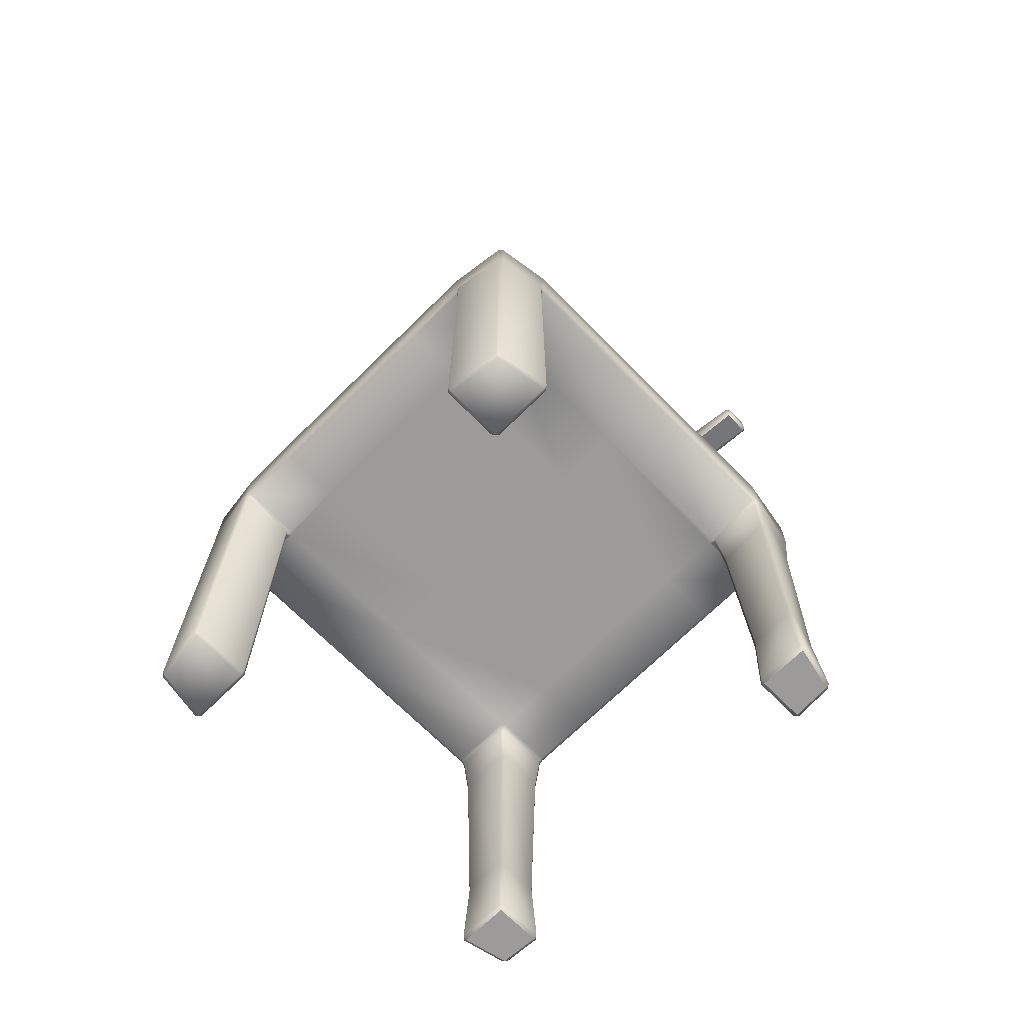
<metadata>
{"format":"obj","ext":"obj","renderer":"f3d","projection":"perspective","resolution":1024,"background":"white","views":[{"elev":-69.7,"azim":134.7,"up":"+Y"}]}
</metadata>
<code>
v  -99.27 44.58 24.86
v  -99.27 40.42 24.86
v  -98.85 40 24.86
v  -93.68 44.58 23.95
v  -93.68 40 23.95
v  -142.4 44.58 17.62
v  -142.4 40.42 17.62
v  -142.4 40 18.04
v  -142.2 44.58 23.37
v  -142.2 40 23.37
v  -141.2 0.0824 22.76
v  -141.4 0.0824 18.65
v  -136.5 0.0824 18.65
v  -136.5 0.0824 23.84
v  -93.68 45 23.53
v  -92.87 45 17.62
v  -99.27 45.2 17.62
v  -99.27 45 24.44
v  -92.45 44.58 17.62
v  -93.26 44.58 23.53
v  -93.26 40 23.53
v  -92.45 40.42 17.62
v  -92.45 40 18.04
v  -142.4 44.58 10.42
v  -142.4 40.42 10.42
v  -135.5 40.42 24.86
v  -117.4 40.42 24.86
v  -117.4 44.58 24.86
v  -135.5 44.58 24.86
v  -99.69 40 24.44
v  -117.4 40 24.44
v  -117.4 40 17.62
v  -99.69 40 17.62
v  -117.4 45.34 17.62
v  -135.1 45 17.62
v  -135.5 45 18.04
v  -135.5 45 24.44
v  -117.4 45 24.44
v  -99.27 40 10.42
v  -99.27 40 17.2
v  -117.4 40 10.42
v  -117.4 45.7 10.42
v  -135.1 45 10.42
v  -99.27 45.7 10.42
v  -93.68 0.0824 23.53
v  -98.85 0.0824 24.44
v  -98.85 0.0824 18.04
v  -92.87 0.0824 18.04
v  -92.87 40 17.2
v  -92.87 40 10.42
v  -135.1 40 24.44
v  -135.1 40 17.62
v  -135.5 40 10.42
v  -135.5 40 17.2
v  -141.8 44.58 23.79
v  -141.8 40 23.79
v  -135.9 40 24.86
v  -141.8 45 23.37
v  -142 45 18.04
v  -145.5 101.1 16.05
v  -142.9 101.4 16.05
v  -143 102.7 12.15
v  -145.6 102.4 12.15
v  -141.4 33.88 23.33
v  -136.4 33.88 24.4
v  -135.5 39.58 18.07
v  -135.5 39.58 24.41
v  -135.9 33.88 23.98
v  -135.9 33.88 18.5
v  -142 39.58 17.65
v  -136 39.58 17.65
v  -136.4 33.88 18.08
v  -141.6 33.88 18.08
v  -142 33.88 18.5
v  -141.8 33.88 22.91
v  -93.26 0.5024 23.53
v  -92.45 0.5024 18.04
v  -92.87 39.58 17.62
v  -92.87 0.5024 17.62
v  -98.85 0.5024 17.62
v  -98.85 39.58 17.62
v  -99.27 39.58 18.04
v  -99.27 0.5024 18.04
v  -99.27 0.5024 24.44
v  -99.27 39.58 24.44
v  -98.85 0.5024 24.86
v  -93.68 0.5024 23.95
v  -136.8 9.506 23.91
v  -140.9 9.506 22.84
v  -136.4 9.506 18.99
v  -136.4 9.506 23.49
v  -141.1 9.506 18.57
v  -136.8 9.506 18.57
v  -141.3 9.506 22.42
v  -141.5 9.506 18.99
v  -136.5 0.5021 24.24
v  -141.2 0.5021 23.17
v  -136.1 0.5022 18.66
v  -136.1 0.5022 23.82
v  -141.4 0.5021 18.24
v  -136.5 0.5021 18.24
v  -141.6 0.5022 22.75
v  -141.9 0.5022 18.66
v  -142 40 8.145
v  -142 40 1.169
v  -135.5 40 1.169
v  -135.5 40 8.145
v  -92.87 45.32 8.145
v  -92.87 45.32 1.169
v  -99.27 45.7 1.169
v  -99.27 45.7 8.145
v  -92.45 40.42 8.145
v  -92.45 40.42 1.169
v  -92.45 44.9 1.169
v  -92.45 44.9 8.145
v  -142.4 44.58 8.145
v  -142.4 44.58 1.169
v  -142.4 40.42 1.169
v  -142.4 40.42 8.145
v  -99.27 40 1.169
v  -99.27 40 8.145
v  -117.4 40 8.145
v  -117.4 40 1.169
v  -135.1 45 1.169
v  -135.1 45 8.145
v  -117.4 45.78 8.145
v  -117.4 46.09 1.169
v  -92.87 40 1.169
v  -92.87 40 8.145
v  -143.1 103.8 6.564
v  -143.1 104.2 3.046
v  -145.8 103.9 3.046
v  -145.7 103.6 6.564
v  -142 40 10.42
v  -92.87 45.32 10.42
v  -92.45 40.42 10.42
v  -92.45 44.9 10.42
v  -135.5 45 8.565
v  -135.5 45 10
v  -142 45 8.565
v  -142 45 10
v  -142 40 17.2
v  -145.7 96.99 15.61
v  -145.8 97.88 12.43
v  -136.2 45.12 10.44
v  -145.4 97.56 12
v  -142.4 97.82 12
v  -135.8 45.16 17.18
v  -135.8 45.16 10.86
v  -142.1 98.21 12.43
v  -142 97.31 15.61
v  -136.2 45.12 17.6
v  -142.3 96.69 16.03
v  -145.3 96.44 16.03
v  -136.2 45.12 1.183
v  -142 45 0.7495
v  -145.5 98.93 2.752
v  -142.6 99.19 2.752
v  -135.8 45.16 7.711
v  -135.8 45.16 1.603
v  -142.2 99.67 3.185
v  -142.2 99.54 6.129
v  -136.2 45.12 8.131
v  -142.5 99.02 6.562
v  -145.5 98.76 6.562
v  -145.9 99.21 6.129
v  -145.9 99.34 3.185
v  -145.7 97.34 16.01
v  -145.9 100.8 15.9
v  -146 101.9 12.14
v  -145.8 98.47 12.03
v  -142.1 98.79 12.03
v  -142.5 102.2 12.14
v  -142.4 101.1 15.9
v  -142 97.67 16.01
v  -142.2 100.2 2.779
v  -142.7 103.8 2.885
v  -142.6 103.4 6.429
v  -142.2 99.99 6.534
v  -145.9 99.66 6.534
v  -146.1 103.1 6.429
v  -146.2 103.5 2.885
v  -146 99.83 2.779
v  -142.5 98.38 11.61
v  -145.4 98.13 11.61
v  -145.5 99.14 6.961
v  -142.6 99.39 6.961
v  -145.6 95.45 21.87
v  -145.7 97.62 21.78
v  -142.2 97.93 21.78
v  -141.9 95.78 21.87
v  -142.4 97.03 16.42
v  -142.2 95.24 21.91
v  -145.1 94.98 21.91
v  -145.3 96.78 16.42
v  -142.3 95.57 22.3
v  -142.6 97.73 22.2
v  -145.2 97.49 22.2
v  -145.1 95.32 22.3
v  -142.6 99.65 -2.346
v  -142.6 99.65 2.346
v  -145.5 99.4 2.346
v  -145.5 99.4 -2.346
v  -142.7 103.8 -2.885
v  -142.2 100.2 -2.779
v  -146.2 103.5 -2.885
v  -146 99.83 -2.779
v  -142.6 98.4 21.8
v  -145.3 98.17 21.8
v  -135.5 45 0.7495
v  -92.45 44.9 -1.169
v  -92.87 45.32 -1.169
v  -143.1 104.2 -3.046
v  -99.27 45.7 -1.169
v  -92.45 40.42 -1.169
v  -142.4 44.58 -1.169
v  -142.4 40.42 -1.169
v  -135.5 45 -0.7495
v  -142 45 -0.7495
v  -117.4 46.09 -1.169
v  -98.85 40 -24.86
v  -99.27 40.42 -24.86
v  -99.27 44.58 -24.86
v  -93.68 44.58 -23.95
v  -93.68 40 -23.95
v  -142.4 40 -18.04
v  -142.4 40.42 -17.62
v  -142.4 44.58 -17.62
v  -142.2 44.58 -23.37
v  -142.2 40 -23.37
v  -141.2 0.0824 -22.76
v  -136.5 0.0824 -23.84
v  -136.5 0.0824 -18.65
v  -141.4 0.0824 -18.65
v  -93.68 45 -23.53
v  -99.27 45 -24.44
v  -99.27 45.25 -17.62
v  -92.87 45 -17.62
v  -93.26 40 -23.53
v  -93.26 44.58 -23.53
v  -92.45 44.58 -17.62
v  -92.45 40.42 -17.62
v  -92.45 40 -18.04
v  -142.4 40.42 -10.42
v  -142.4 44.58 -10.42
v  -135.5 40.42 -24.86
v  -135.5 44.58 -24.86
v  -117.4 44.58 -24.86
v  -117.4 40.42 -24.86
v  -99.69 40 -24.44
v  -99.69 40 -17.62
v  -117.4 40 -17.62
v  -117.4 40 -24.44
v  -135.5 45 -18.04
v  -135.1 45 -17.62
v  -117.4 45.15 -17.62
v  -135.5 45 -24.44
v  -117.4 45 -24.44
v  -99.27 40 -17.2
v  -99.27 40 -10.42
v  -117.4 40 -10.42
v  -135.1 45 -10.42
v  -117.4 45.7 -10.42
v  -99.27 45.7 -10.42
v  -93.68 0.0824 -23.53
v  -92.87 0.0824 -18.04
v  -98.85 0.0824 -18.04
v  -98.85 0.0824 -24.44
v  -92.87 40 -17.2
v  -92.87 40 -10.42
v  -135.1 40 -17.62
v  -135.1 40 -24.44
v  -135.5 40 -10.42
v  -135.5 40 -17.2
v  -141.8 40 -23.79
v  -141.8 44.58 -23.79
v  -135.9 40 -24.86
v  -141.8 45 -23.37
v  -142 45 -18.04
v  -145.5 101.1 -16.05
v  -145.6 102.4 -12.15
v  -143 102.7 -12.15
v  -142.9 101.4 -16.05
v  -136.4 33.88 -24.4
v  -141.4 33.88 -23.33
v  -135.5 39.58 -18.07
v  -135.9 33.23 -18.5
v  -135.9 33.88 -23.98
v  -135.5 39.58 -24.41
v  -142 39.58 -17.65
v  -141.6 33.88 -18.08
v  -136.4 33.23 -18.08
v  -136 39.58 -17.65
v  -141.8 33.88 -22.91
v  -142 33.88 -18.5
v  -92.45 0.5024 -18.04
v  -93.26 0.5024 -23.53
v  -92.87 39.58 -17.62
v  -98.85 39.58 -17.62
v  -98.85 0.5024 -17.62
v  -92.87 0.5024 -17.62
v  -99.27 39.58 -18.04
v  -99.27 39.58 -24.44
v  -99.27 0.5024 -24.44
v  -99.27 0.5024 -18.04
v  -93.68 0.5024 -23.95
v  -98.85 0.5024 -24.86
v  -136.8 9.506 -23.91
v  -140.9 9.506 -22.84
v  -136.4 9.506 -18.99
v  -136.4 9.506 -23.49
v  -141.1 9.506 -18.57
v  -136.8 9.506 -18.57
v  -141.3 9.506 -22.42
v  -141.5 9.506 -18.99
v  -136.5 0.5021 -24.24
v  -141.2 0.5021 -23.17
v  -136.1 0.5022 -18.66
v  -136.1 0.5022 -23.82
v  -141.4 0.5021 -18.24
v  -136.5 0.5021 -18.24
v  -141.6 0.5022 -22.75
v  -141.9 0.5022 -18.66
v  -142 40 -8.145
v  -135.5 40 -8.145
v  -135.5 40 -1.169
v  -142 40 -1.169
v  -92.87 45.32 -8.145
v  -99.27 45.7 -8.145
v  -92.45 40.42 -8.145
v  -92.45 44.9 -8.145
v  -142.4 44.58 -8.145
v  -142.4 40.42 -8.145
v  -99.27 40 -1.169
v  -117.4 40 -1.169
v  -117.4 40 -8.145
v  -99.27 40 -8.145
v  -135.1 45 -1.169
v  -117.4 45.82 -8.145
v  -135.1 45 -8.145
v  -92.87 40 -1.169
v  -92.87 40 -8.145
v  -143.1 103.8 -6.564
v  -145.7 103.6 -6.564
v  -145.8 103.9 -3.046
v  -142 40 -10.42
v  -92.87 45.32 -10.42
v  -92.45 40.42 -10.42
v  -92.45 44.9 -10.42
v  -135.5 45 -8.565
v  -135.5 45 -10
v  -142 45 -8.565
v  -142 45 -10
v  -142 40 -17.2
v  -145.8 97.88 -12.43
v  -145.7 96.99 -15.61
v  -136.2 45.12 -10.44
v  -142.4 97.82 -12
v  -145.4 97.56 -12
v  -135.8 45.16 -17.18
v  -142 97.31 -15.61
v  -142.1 98.21 -12.43
v  -135.8 45.16 -10.86
v  -145.3 96.44 -16.03
v  -142.3 96.69 -16.03
v  -136.2 45.12 -17.6
v  -136.2 45.12 -1.183
v  -142.6 99.19 -2.752
v  -145.5 98.93 -2.752
v  -135.8 45.16 -7.711
v  -142.2 99.54 -6.129
v  -142.2 99.67 -3.185
v  -135.8 45.16 -1.603
v  -145.5 98.76 -6.562
v  -142.5 99.02 -6.562
v  -136.2 45.12 -8.131
v  -145.9 99.34 -3.185
v  -145.9 99.21 -6.129
v  -146 101.9 -12.14
v  -145.9 100.8 -15.9
v  -145.7 97.34 -16.01
v  -145.8 98.47 -12.03
v  -142.4 101.1 -15.9
v  -142.5 102.2 -12.14
v  -142.1 98.79 -12.03
v  -142 97.67 -16.01
v  -142.6 103.4 -6.429
v  -142.2 99.99 -6.534
v  -146.1 103.1 -6.429
v  -145.9 99.66 -6.534
v  -142.5 98.38 -11.61
v  -142.6 99.39 -6.961
v  -145.5 99.14 -6.961
v  -145.4 98.13 -11.61
v  -145.7 97.62 -21.78
v  -145.6 95.45 -21.87
v  -141.9 95.78 -21.87
v  -142.2 97.93 -21.78
v  -142.4 97.03 -16.42
v  -145.3 96.78 -16.42
v  -145.1 94.98 -21.91
v  -142.2 95.24 -21.91
v  -142.3 95.57 -22.3
v  -145.1 95.32 -22.3
v  -145.2 97.49 -22.2
v  -142.6 97.73 -22.2
v  -142.6 98.4 -21.8
v  -145.3 98.17 -21.8
o Chair
g Chair
f 1 2 3
f 4 1 3
f 5 4 3
f 6 7 8
f 9 6 8
f 10 9 8
f 11 12 13
f 13 14 11
f 15 16 17
f 17 18 15
f 19 20 21
f 22 19 21
f 23 22 21
f 7 6 24
f 24 25 7
f 26 27 28
f 28 29 26
f 30 31 32
f 32 33 30
f 34 35 36
f 34 36 37
f 38 34 37
f 39 40 33
f 41 39 33
f 32 41 33
f 35 34 42
f 42 43 35
f 27 2 1
f 1 28 27
f 38 18 17
f 17 34 38
f 34 17 44
f 44 42 34
f 45 46 47
f 47 48 45
f 49 40 39
f 39 50 49
f 31 51 52
f 52 32 31
f 53 41 32
f 54 53 32
f 52 54 32
f 29 55 56
f 26 29 56
f 57 26 56
f 58 37 36
f 36 59 58
f 60 61 62
f 62 63 60
f 57 56 64
f 64 65 57
f 66 67 68
f 68 69 66
f 70 71 72
f 72 73 70
f 10 8 74
f 74 75 10
f 21 76 77
f 77 23 21
f 78 79 80
f 80 81 78
f 82 83 84
f 84 85 82
f 3 86 87
f 87 5 3
f 88 65 64
f 64 89 88
f 90 69 68
f 68 91 90
f 92 73 72
f 72 93 92
f 94 75 74
f 74 95 94
f 96 88 89
f 89 97 96
f 98 90 91
f 91 99 98
f 100 92 93
f 93 101 100
f 102 94 95
f 95 103 102
f 104 105 106
f 106 107 104
f 108 109 110
f 110 111 108
f 112 113 114
f 114 115 112
f 116 117 118
f 118 119 116
f 120 121 122
f 122 123 120
f 124 125 126
f 126 127 124
f 127 126 111
f 111 110 127
f 128 129 121
f 121 120 128
f 123 122 107
f 107 106 123
f 130 131 132
f 132 133 130
f 134 104 107
f 107 53 134
f 135 108 111
f 111 44 135
f 136 112 115
f 115 137 136
f 119 25 24
f 24 116 119
f 121 39 41
f 41 122 121
f 126 125 138
f 42 126 138
f 43 42 138
f 139 43 138
f 126 42 44
f 44 111 126
f 129 50 39
f 39 121 129
f 122 41 53
f 53 107 122
f 140 141 139
f 139 138 140
f 142 134 53
f 53 54 142
f 16 135 44
f 44 17 16
f 136 137 19
f 19 22 136
f 24 6 143
f 143 144 24
f 145 141 146
f 146 147 145
f 148 149 150
f 150 151 148
f 59 152 153
f 153 154 59
f 155 156 157
f 157 158 155
f 159 160 161
f 161 162 159
f 140 163 164
f 164 165 140
f 117 116 166
f 166 167 117
f 144 143 168
f 168 169 170
f 144 168 170
f 171 144 170
f 151 150 172
f 172 173 174
f 151 172 174
f 175 151 174
f 162 161 176
f 176 177 178
f 162 176 178
f 179 162 178
f 167 166 180
f 180 181 182
f 167 180 182
f 183 167 182
f 184 185 186
f 186 187 184
f 179 178 173
f 173 172 179
f 181 180 171
f 171 170 181
f 168 188 189
f 189 169 168
f 174 190 191
f 191 175 174
f 192 193 194
f 194 195 192
f 196 197 198
f 198 199 196
f 200 201 202
f 202 203 200
f 204 177 176
f 176 205 204
f 206 207 183
f 183 182 206
f 3 2 30
f 30 85 3
f 20 15 4
f 8 7 142
f 142 70 8
f 55 58 9
f 103 100 12
f 11 97 102
f 14 99 96
f 101 98 13
f 23 78 49
f 49 22 23
f 57 67 51
f 51 26 57
f 33 40 81
f 81 82 33
f 36 35 148
f 148 152 36
f 145 149 43
f 43 139 145
f 84 46 86
f 87 45 76
f 77 48 79
f 80 47 83
f 54 52 66
f 66 71 54
f 208 190 174
f 174 61 208
f 169 189 209
f 209 60 169
f 138 125 159
f 159 163 138
f 210 155 160
f 160 124 210
f 133 181 170
f 170 63 133
f 181 133 132
f 132 182 181
f 130 178 177
f 177 131 130
f 178 130 62
f 62 173 178
f 144 171 185
f 185 146 144
f 154 195 168
f 168 143 154
f 147 184 172
f 172 150 147
f 151 175 192
f 192 153 151
f 176 161 158
f 158 201 176
f 167 183 202
f 202 157 167
f 162 179 187
f 187 164 162
f 165 186 180
f 180 166 165
f 208 197 190
f 189 198 209
f 194 199 188
f 191 196 193
f 18 1 4
f 4 15 18
f 20 4 5
f 5 21 20
f 59 6 9
f 9 58 59
f 55 9 10
f 10 56 55
f 11 102 103
f 103 12 11
f 14 96 97
f 97 11 14
f 13 98 99
f 99 14 13
f 12 100 101
f 101 13 12
f 15 20 19
f 19 16 15
f 142 7 25
f 25 134 142
f 31 27 26
f 26 51 31
f 37 29 28
f 28 38 37
f 30 2 27
f 27 31 30
f 85 30 33
f 33 82 85
f 148 35 43
f 43 149 148
f 38 28 1
f 1 18 38
f 45 87 86
f 86 46 45
f 48 77 76
f 76 45 48
f 47 80 79
f 79 48 47
f 46 84 83
f 83 47 46
f 81 40 49
f 49 78 81
f 50 136 22
f 22 49 50
f 66 52 51
f 51 67 66
f 58 55 29
f 29 37 58
f 59 36 152
f 209 208 61
f 61 60 209
f 63 170 169
f 169 60 63
f 61 174 173
f 173 62 61
f 65 68 67
f 67 57 65
f 75 64 56
f 56 10 75
f 69 72 71
f 71 66 69
f 70 142 54
f 54 71 70
f 73 74 8
f 8 70 73
f 77 79 78
f 78 23 77
f 87 76 21
f 21 5 87
f 80 83 82
f 82 81 80
f 84 86 3
f 3 85 84
f 88 91 68
f 68 65 88
f 94 89 64
f 64 75 94
f 90 93 72
f 72 69 90
f 92 95 74
f 74 73 92
f 96 99 91
f 91 88 96
f 102 97 89
f 89 94 102
f 98 101 93
f 93 90 98
f 100 103 95
f 95 92 100
f 104 119 118
f 118 105 104
f 108 115 114
f 114 109 108
f 128 113 112
f 112 129 128
f 159 125 124
f 124 160 159
f 133 63 62
f 62 130 133
f 134 25 119
f 119 104 134
f 135 137 115
f 115 108 135
f 129 112 136
f 136 50 129
f 140 116 24
f 24 141 140
f 140 138 163
f 145 139 141
f 16 19 137
f 137 135 16
f 144 146 141
f 141 24 144
f 154 143 6
f 6 59 154
f 147 150 149
f 149 145 147
f 146 185 184
f 184 147 146
f 151 153 152
f 152 148 151
f 153 192 195
f 195 154 153
f 155 210 156
f 158 161 160
f 160 155 158
f 157 202 201
f 201 158 157
f 167 157 156
f 156 117 167
f 162 164 163
f 163 159 162
f 165 166 116
f 116 140 165
f 164 187 186
f 186 165 164
f 187 179 172
f 172 184 187
f 185 171 180
f 180 186 185
f 209 198 197
f 197 208 209
f 188 199 198
f 198 189 188
f 194 188 168
f 168 195 194
f 191 193 192
f 192 175 191
f 190 197 196
f 196 191 190
f 193 196 199
f 199 194 193
f 114 211 212
f 212 109 114
f 183 207 203
f 203 202 183
f 204 213 131
f 131 177 204
f 110 109 212
f 212 214 110
f 113 215 211
f 211 114 113
f 118 117 216
f 216 217 118
f 156 210 218
f 218 219 156
f 127 110 214
f 214 220 127
f 156 219 216
f 216 117 156
f 221 222 223
f 221 223 224
f 225 221 224
f 226 227 228
f 226 228 229
f 230 226 229
f 231 232 233
f 233 234 231
f 235 236 237
f 237 238 235
f 239 240 241
f 239 241 242
f 243 239 242
f 227 244 245
f 245 228 227
f 246 247 248
f 248 249 246
f 250 251 252
f 252 253 250
f 254 255 256
f 257 254 256
f 258 257 256
f 251 259 260
f 251 260 261
f 252 251 261
f 255 262 263
f 263 256 255
f 249 248 223
f 223 222 249
f 258 256 237
f 237 236 258
f 256 263 264
f 264 237 256
f 265 266 267
f 267 268 265
f 269 270 260
f 260 259 269
f 253 252 271
f 271 272 253
f 252 261 273
f 252 273 274
f 271 252 274
f 275 276 247
f 275 247 246
f 277 275 246
f 278 279 254
f 254 257 278
f 280 281 282
f 282 283 280
f 277 284 285
f 285 275 277
f 286 287 288
f 288 289 286
f 290 291 292
f 292 293 290
f 230 294 295
f 295 226 230
f 239 243 296
f 296 297 239
f 298 299 300
f 300 301 298
f 302 303 304
f 304 305 302
f 221 225 306
f 306 307 221
f 308 309 285
f 285 284 308
f 310 311 288
f 288 287 310
f 312 313 292
f 292 291 312
f 314 315 295
f 295 294 314
f 316 317 309
f 309 308 316
f 318 319 311
f 311 310 318
f 320 321 313
f 313 312 320
f 322 323 315
f 315 314 322
f 324 325 326
f 326 327 324
f 328 329 214
f 214 212 328
f 330 331 211
f 211 215 330
f 217 216 332
f 332 333 217
f 334 335 336
f 336 337 334
f 338 220 339
f 339 340 338
f 220 214 329
f 329 339 220
f 341 334 337
f 337 342 341
f 335 326 325
f 325 336 335
f 343 344 345
f 345 213 343
f 346 273 325
f 325 324 346
f 347 264 329
f 329 328 347
f 348 349 331
f 331 330 348
f 333 332 245
f 245 244 333
f 337 336 261
f 261 260 337
f 350 340 339
f 350 339 263
f 350 263 262
f 351 350 262
f 339 329 264
f 264 263 339
f 342 337 260
f 260 270 342
f 336 325 273
f 273 261 336
f 352 350 351
f 351 353 352
f 354 274 273
f 273 346 354
f 238 237 264
f 264 347 238
f 348 242 241
f 241 349 348
f 245 355 356
f 356 228 245
f 357 358 359
f 359 353 357
f 360 361 362
f 362 363 360
f 279 364 365
f 365 366 279
f 367 368 369
f 369 219 367
f 370 371 372
f 372 373 370
f 352 374 375
f 375 376 352
f 216 377 378
f 378 332 216
f 379 380 381
f 381 356 355
f 379 381 355
f 382 379 355
f 383 384 385
f 385 362 361
f 383 385 361
f 386 383 361
f 387 204 205
f 205 372 371
f 387 205 371
f 388 387 371
f 206 389 390
f 390 378 377
f 206 390 377
f 207 206 377
f 391 392 393
f 393 394 391
f 388 385 384
f 384 387 388
f 389 379 382
f 382 390 389
f 381 380 395
f 395 396 381
f 383 386 397
f 397 398 383
f 399 400 401
f 401 402 399
f 403 404 405
f 405 406 403
f 213 345 132
f 132 131 213
f 221 303 250
f 250 222 221
f 240 224 235
f 226 290 354
f 354 227 226
f 276 229 278
f 323 234 320
f 231 322 317
f 232 316 319
f 321 233 318
f 243 242 269
f 269 298 243
f 277 246 272
f 272 289 277
f 251 302 299
f 299 259 251
f 254 366 360
f 360 255 254
f 357 351 262
f 262 363 357
f 304 307 268
f 306 297 265
f 296 301 266
f 300 305 267
f 274 293 286
f 286 271 274
f 407 283 383
f 383 398 407
f 380 280 408
f 408 395 380
f 350 376 370
f 370 340 350
f 218 338 373
f 373 367 218
f 344 281 379
f 379 389 344
f 389 206 345
f 345 344 389
f 343 213 204
f 204 387 343
f 387 384 282
f 282 343 387
f 355 359 394
f 394 382 355
f 364 356 381
f 381 400 364
f 358 362 385
f 385 391 358
f 361 365 399
f 399 386 361
f 205 200 368
f 368 372 205
f 377 369 203
f 203 207 377
f 371 375 392
f 392 388 371
f 374 378 390
f 390 393 374
f 407 398 406
f 395 408 405
f 401 396 404
f 397 402 403
f 236 235 224
f 224 223 236
f 240 239 225
f 225 224 240
f 279 278 229
f 229 228 279
f 276 275 230
f 230 229 276
f 231 234 323
f 323 322 231
f 232 231 317
f 317 316 232
f 233 232 319
f 319 318 233
f 234 233 321
f 321 320 234
f 235 238 241
f 241 240 235
f 354 346 244
f 244 227 354
f 253 272 246
f 246 249 253
f 257 258 248
f 248 247 257
f 250 253 249
f 249 222 250
f 303 302 251
f 251 250 303
f 360 363 262
f 262 255 360
f 258 236 223
f 223 248 258
f 265 268 307
f 307 306 265
f 266 265 297
f 297 296 266
f 267 266 301
f 301 300 267
f 268 267 305
f 305 304 268
f 299 298 269
f 269 259 299
f 270 269 242
f 242 348 270
f 286 289 272
f 272 271 286
f 278 257 247
f 247 276 278
f 279 366 254
f 408 280 283
f 283 407 408
f 281 280 380
f 380 379 281
f 283 282 384
f 384 383 283
f 284 277 289
f 289 288 284
f 294 230 275
f 275 285 294
f 287 286 293
f 293 292 287
f 290 293 274
f 274 354 290
f 291 290 226
f 226 295 291
f 296 243 298
f 298 301 296
f 306 225 239
f 239 297 306
f 300 299 302
f 302 305 300
f 304 303 221
f 221 307 304
f 308 284 288
f 288 311 308
f 314 294 285
f 285 309 314
f 310 287 292
f 292 313 310
f 312 291 295
f 295 315 312
f 316 308 311
f 311 319 316
f 322 314 309
f 309 317 322
f 318 310 313
f 313 321 318
f 320 312 315
f 315 323 320
f 324 327 217
f 217 333 324
f 328 212 211
f 211 331 328
f 341 342 330
f 330 215 341
f 370 373 338
f 338 340 370
f 344 343 282
f 282 281 344
f 346 324 333
f 333 244 346
f 347 328 331
f 331 349 347
f 342 270 348
f 348 330 342
f 352 353 245
f 245 332 352
f 352 376 350
f 357 353 351
f 238 347 349
f 349 241 238
f 355 245 353
f 353 359 355
f 364 279 228
f 228 356 364
f 358 357 363
f 363 362 358
f 359 358 391
f 391 394 359
f 361 360 366
f 366 365 361
f 365 364 400
f 400 399 365
f 367 219 218
f 368 367 373
f 373 372 368
f 369 368 200
f 200 203 369
f 377 216 219
f 219 369 377
f 371 370 376
f 376 375 371
f 374 352 332
f 332 378 374
f 375 374 393
f 393 392 375
f 392 391 385
f 385 388 392
f 394 393 390
f 390 382 394
f 408 407 406
f 406 405 408
f 396 395 405
f 405 404 396
f 401 400 381
f 381 396 401
f 397 386 399
f 399 402 397
f 398 397 403
f 403 406 398
f 402 401 404
f 404 403 402
f 327 105 118
f 118 217 327
f 200 205 176
f 176 201 200
f 206 182 132
f 132 345 206
f 106 105 327
f 327 326 106
f 120 334 341
f 341 128 120
f 123 335 334
f 334 120 123
f 210 124 127
f 127 220 338
f 127 338 218
f 210 127 218
f 106 326 335
f 335 123 106
f 128 341 215
f 215 113 128

</code>
